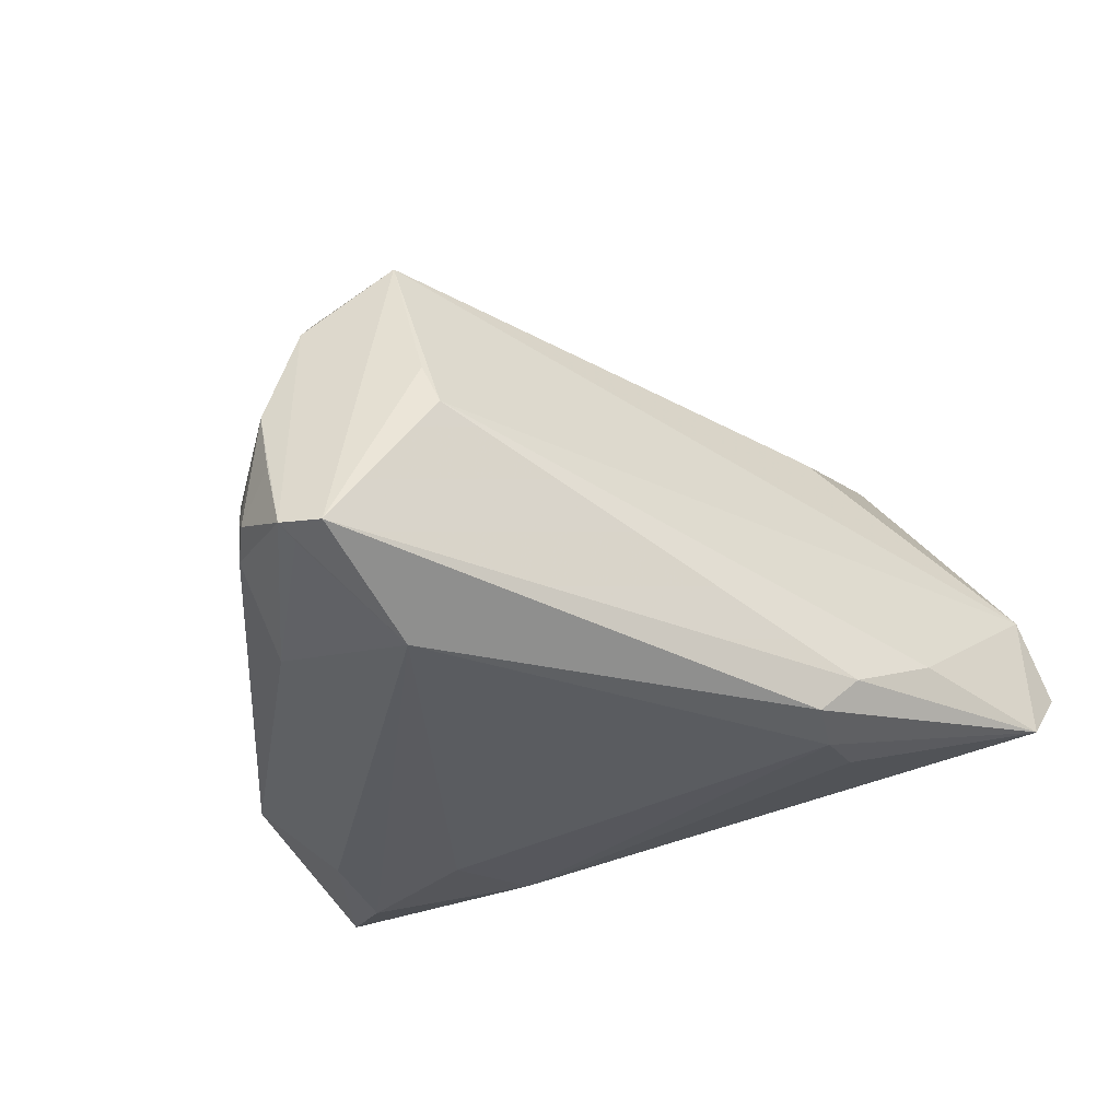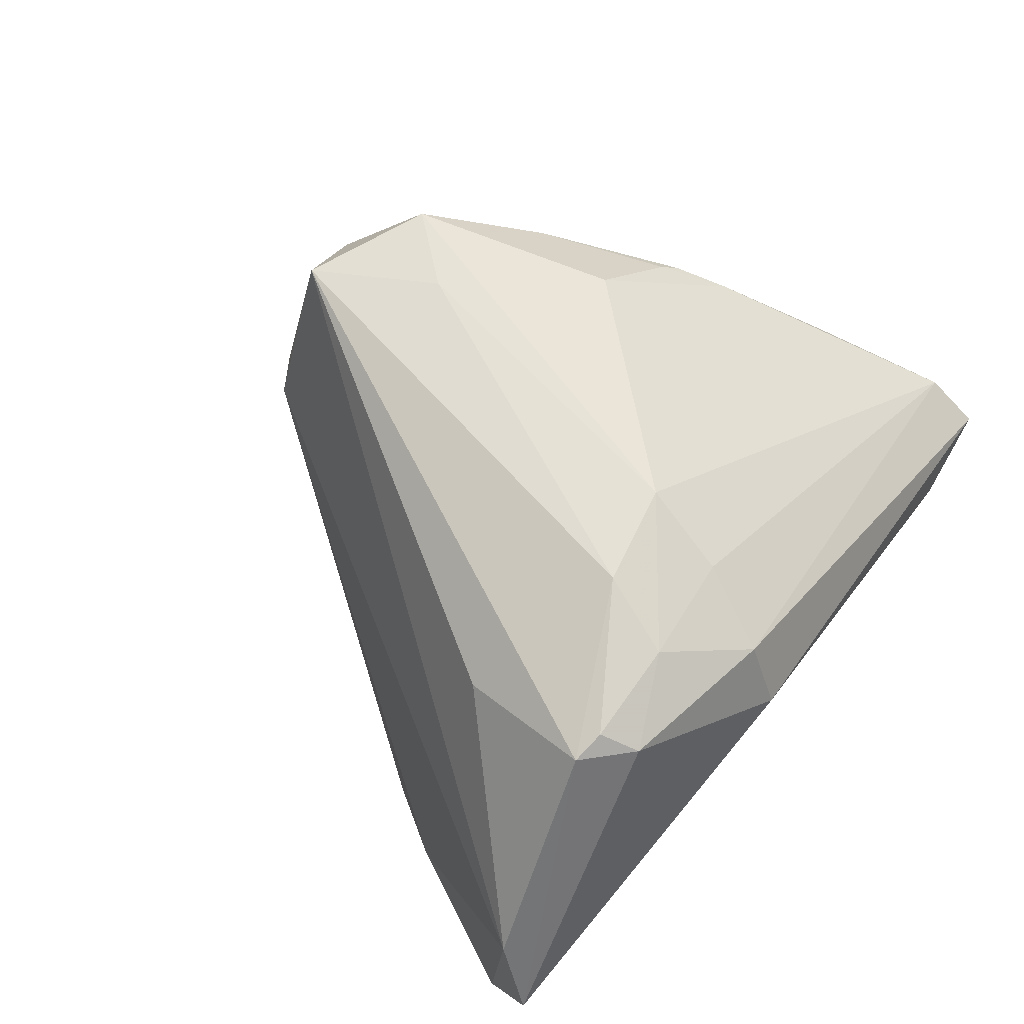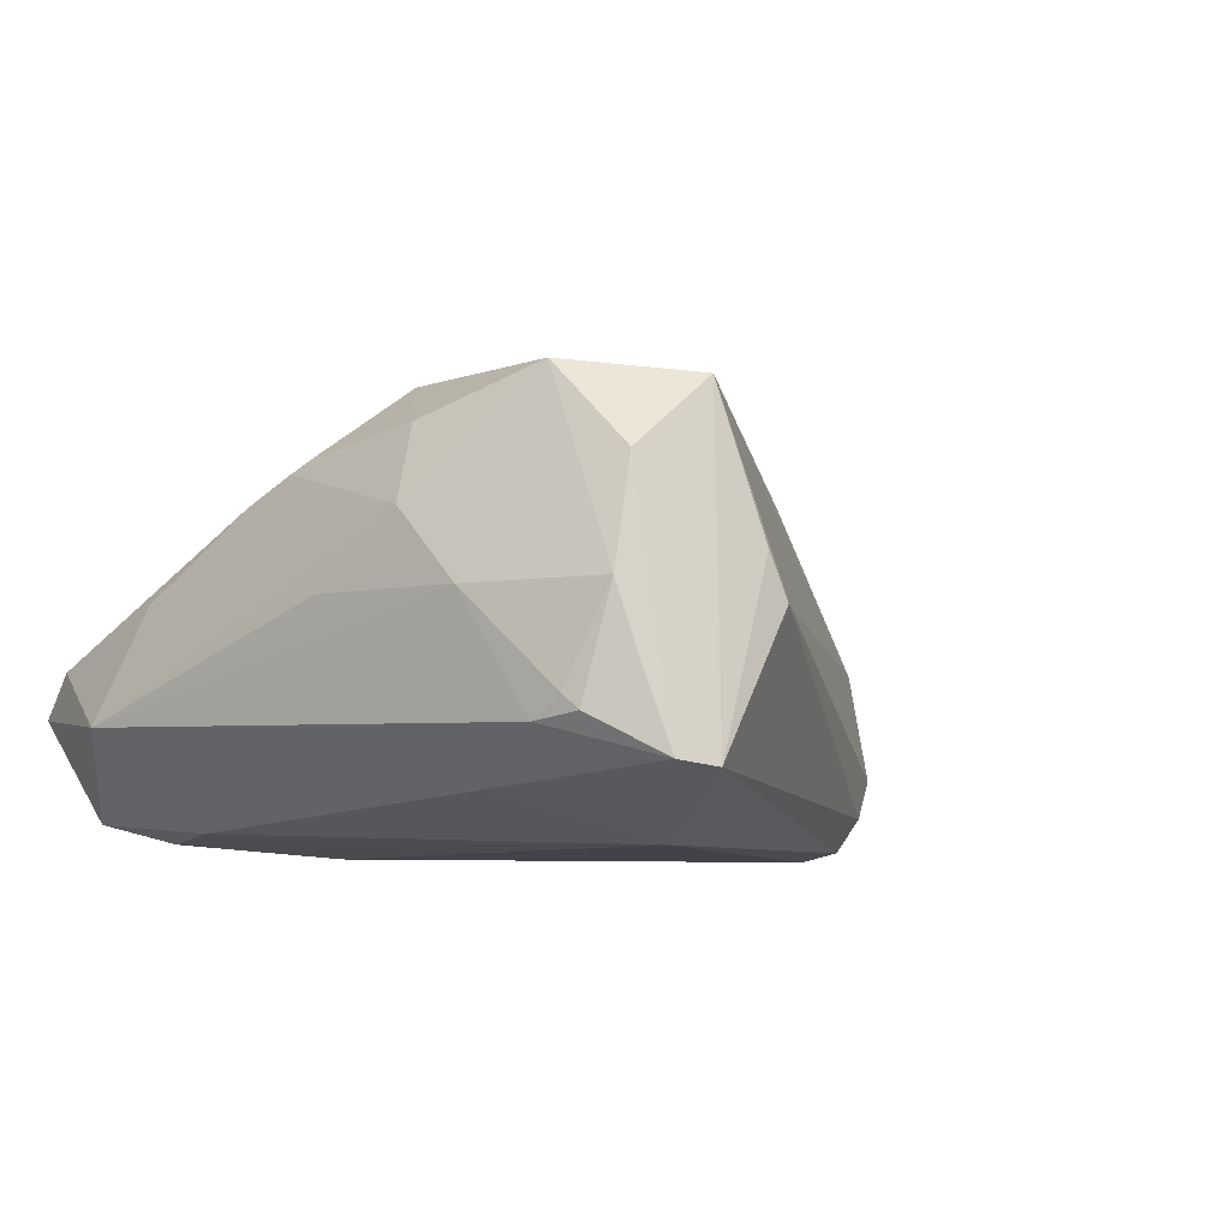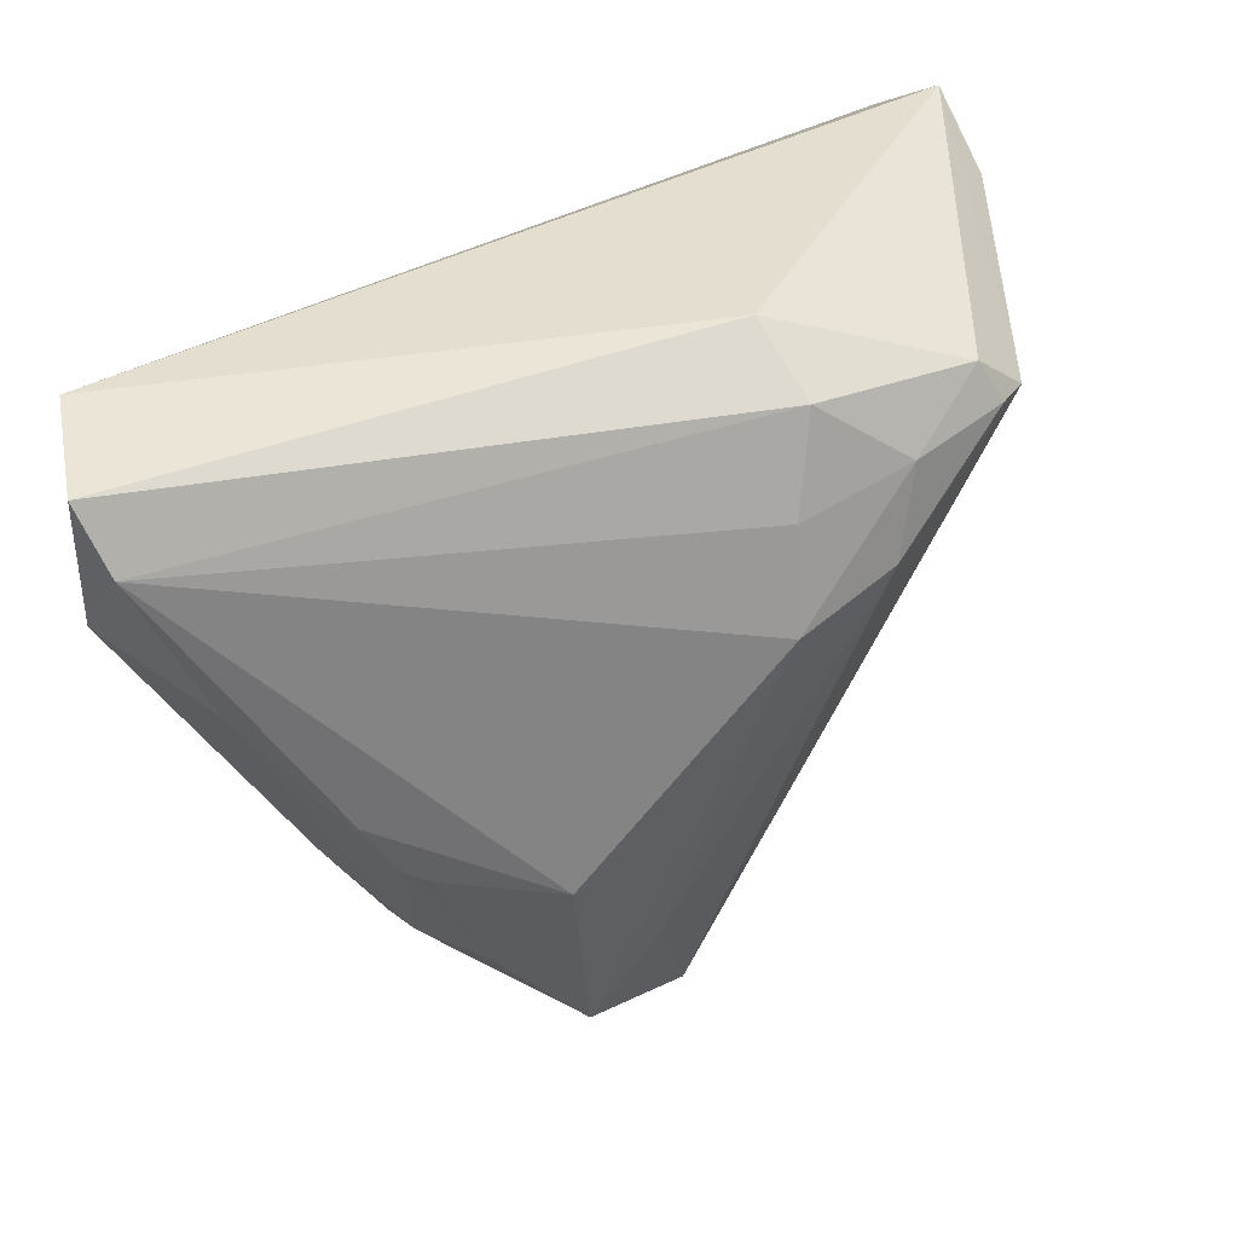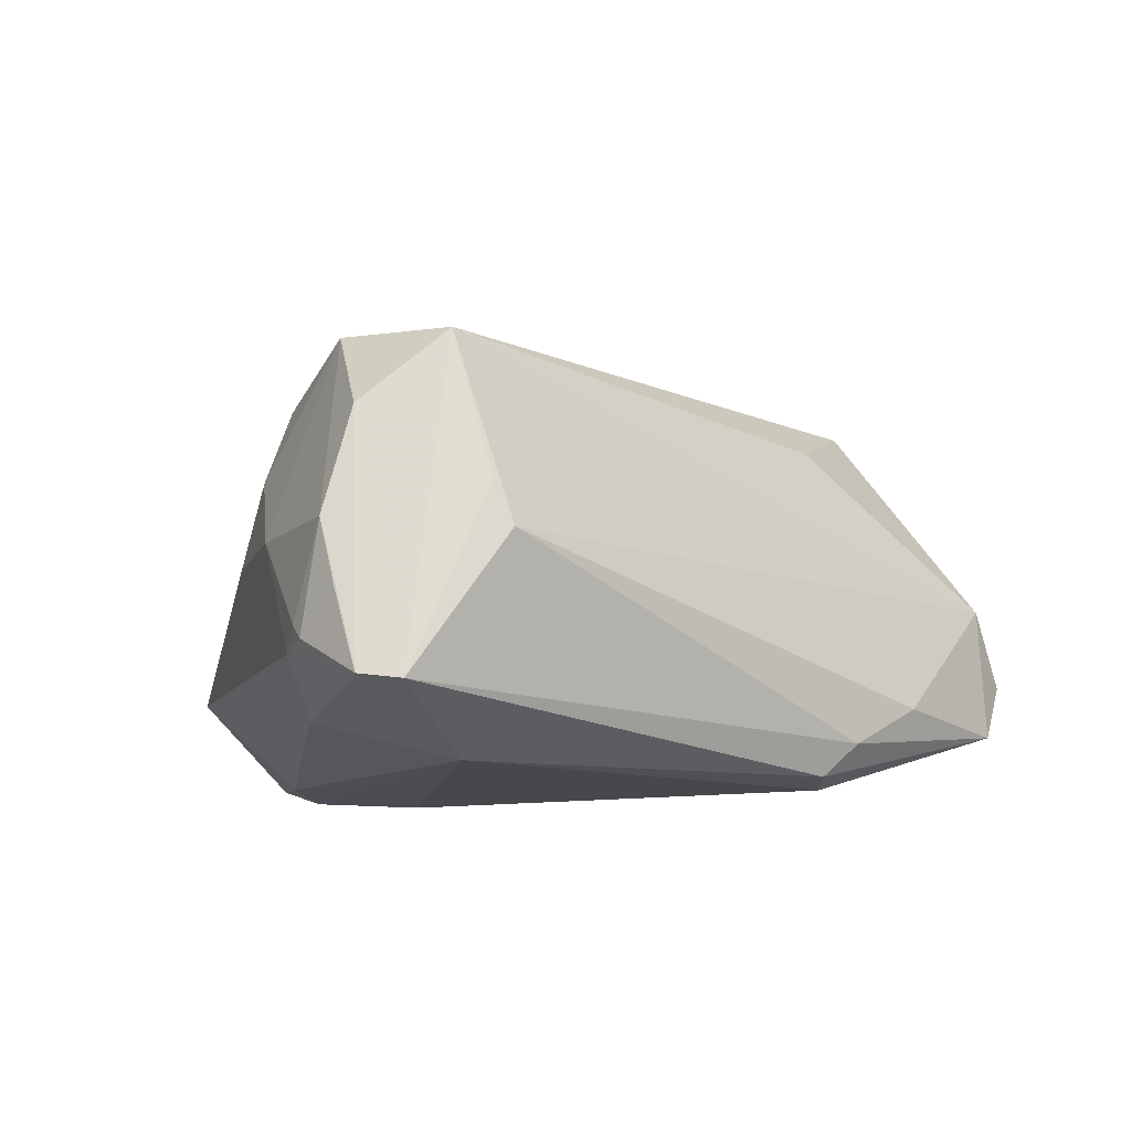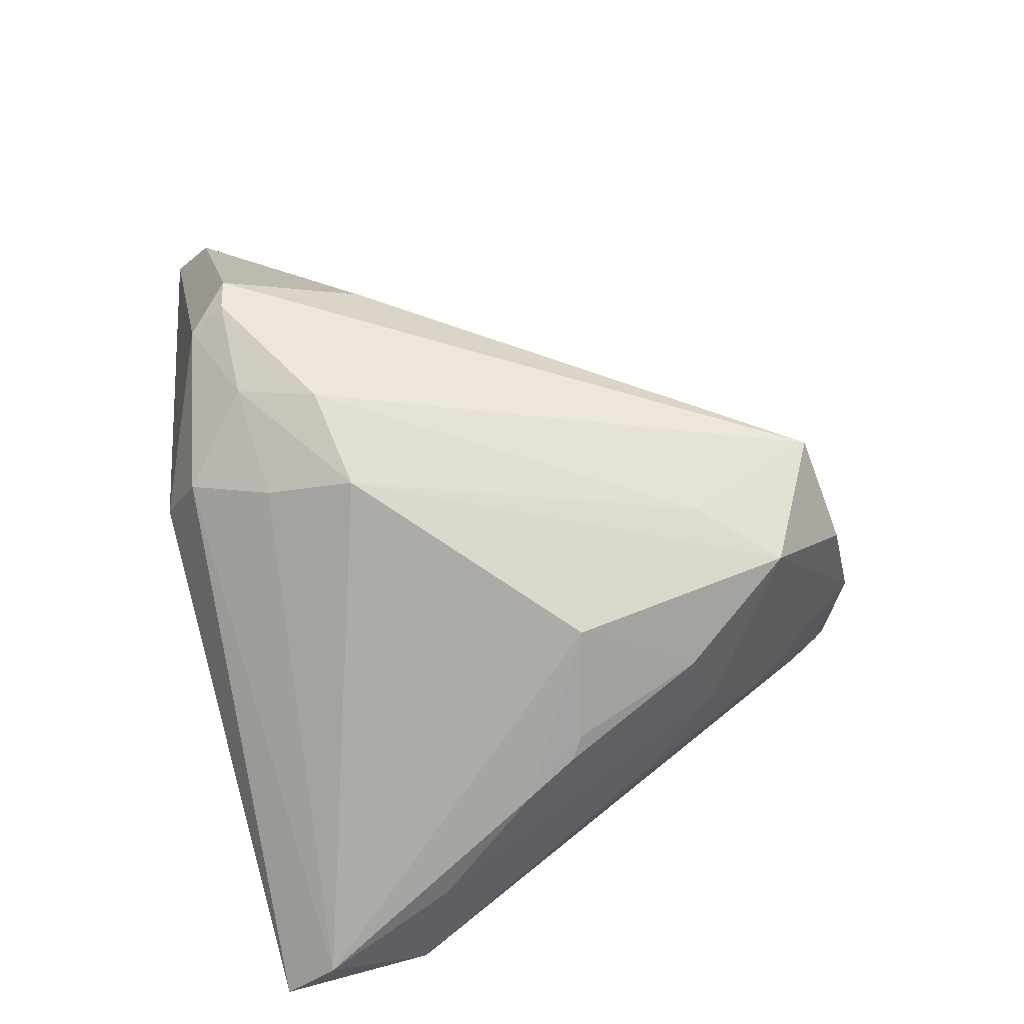
<metadata>
{"format":"obj","ext":"obj","renderer":"f3d","projection":"perspective","resolution":1024,"background":"white","views":[{"elev":-34.4,"azim":20.3,"up":"+Z"},{"elev":63.6,"azim":123.2,"up":"+Z"},{"elev":-7.6,"azim":-26.5,"up":"+Z"},{"elev":48.0,"azim":-40.0,"up":"+Y"},{"elev":-11.5,"azim":8.2,"up":"+Z"},{"elev":70.3,"azim":-104.9,"up":"+Z"}]}
</metadata>
<code>
v 0.02811 0.009136 -0.02535
v -0.01931 -0.03848 -0.002088
v 0.0001127 -0.03604 -0.003231
v 0.007695 0.04135 0.009029
v -0.04471 0.01981 0.0006691
v -0.007083 -0.0257 -0.02535
v -0.02169 0.02291 -0.02535
v 0.02669 0.02902 0.02216
v 0.03921 0.01278 -0.01568
v -0.02445 -0.02024 -0.02042
v -0.0242 -0.03155 -0.01487
v 0.01123 0.02084 0.02535
v -0.009868 -0.04111 -0.01911
v -0.02887 -0.01412 0.0155
v -0.03136 -0.01623 0.006832
v -0.02367 -0.00191 0.02178
v -0.0165 -0.03644 0.01007
v -0.03362 0.000723 0.01408
v 0.03031 0.02818 0.02093
v -0.03622 -0.00742 -0.00103
v 0.04973 0.03415 -0.01036
v -0.03704 0.03357 -0.02365
v -0.04339 0.04096 -0.02129
v 0.002187 0.02886 0.02142
v -0.02042 -0.02685 0.01998
v -0.002065 -0.03615 0.001797
v 0.00677 0.03746 0.01751
v -0.01468 -0.04135 -0.01856
v 0.02521 0.03325 0.01977
v -0.04973 0.04135 -0.009919
v -0.03805 0.007821 0.00975
v 0.02728 0.01253 0.01531
v 0.03281 0.004631 -0.02061
v -0.04942 0.02409 -0.01201
v -0.01728 -0.0398 -0.009975
v 0.01507 0.02944 0.02277
v 0.02886 0.003005 -0.0245
v 0.02882 0.01572 -0.02422
v -0.02276 -0.03486 -0.01248
v -0.006813 -0.03428 0.01834
v -0.02872 -0.02452 -0.001712
v -0.01379 -0.03899 -0.01952
v -0.01623 0.03258 -0.02392
v -0.03557 0.002088 0.01242
v -0.0005686 0.01926 0.02534
v -0.01246 -0.01893 0.02106
v 0.04817 0.02858 -0.01723
v 0.04732 0.02977 -0.001418
v -0.04931 0.03539 -0.005091
v -0.03734 0.02242 -0.02294
v -0.02162 -0.0364 -0.01413
f 29 19 21
f 49 16 45
f 13 40 17
f 12 40 19
f 17 40 25
f 45 16 25
f 48 40 3
f 21 19 48
f 4 29 21
f 16 49 31
f 17 25 2
f 3 40 26
f 26 13 3
f 40 13 26
f 34 10 11
f 34 49 30
f 11 10 28
f 6 13 28
f 28 13 17
f 17 2 28
f 38 1 43
f 37 13 6
f 6 1 37
f 19 29 8
f 8 12 19
f 16 31 18
f 18 31 44
f 46 12 45
f 45 25 46
f 40 12 46
f 46 25 40
f 19 40 32
f 32 48 19
f 40 48 32
f 27 4 30
f 30 49 27
f 29 4 27
f 5 31 49
f 49 34 5
f 44 31 5
f 5 15 44
f 34 15 5
f 6 10 50
f 50 22 6
f 10 34 50
f 7 1 6
f 6 22 7
f 43 1 7
f 7 22 43
f 11 28 51
f 42 10 6
f 6 28 42
f 42 28 10
f 9 48 3
f 36 8 29
f 29 27 36
f 12 8 36
f 45 12 36
f 44 15 14
f 14 15 25
f 14 18 44
f 14 25 16
f 16 18 14
f 41 34 11
f 41 2 25
f 25 15 41
f 23 50 34
f 22 50 23
f 23 34 30
f 43 22 23
f 30 4 23
f 23 4 21
f 35 28 2
f 2 51 35
f 35 51 28
f 47 37 1
f 1 38 47
f 21 48 47
f 48 9 47
f 47 38 43
f 47 23 21
f 43 23 47
f 45 36 24
f 24 36 27
f 24 49 45
f 24 27 49
f 20 15 34
f 34 41 20
f 20 41 15
f 39 51 2
f 2 41 39
f 11 51 39
f 39 41 11
f 37 47 33
f 33 47 9
f 33 9 3
f 3 13 33
f 13 37 33

</code>
